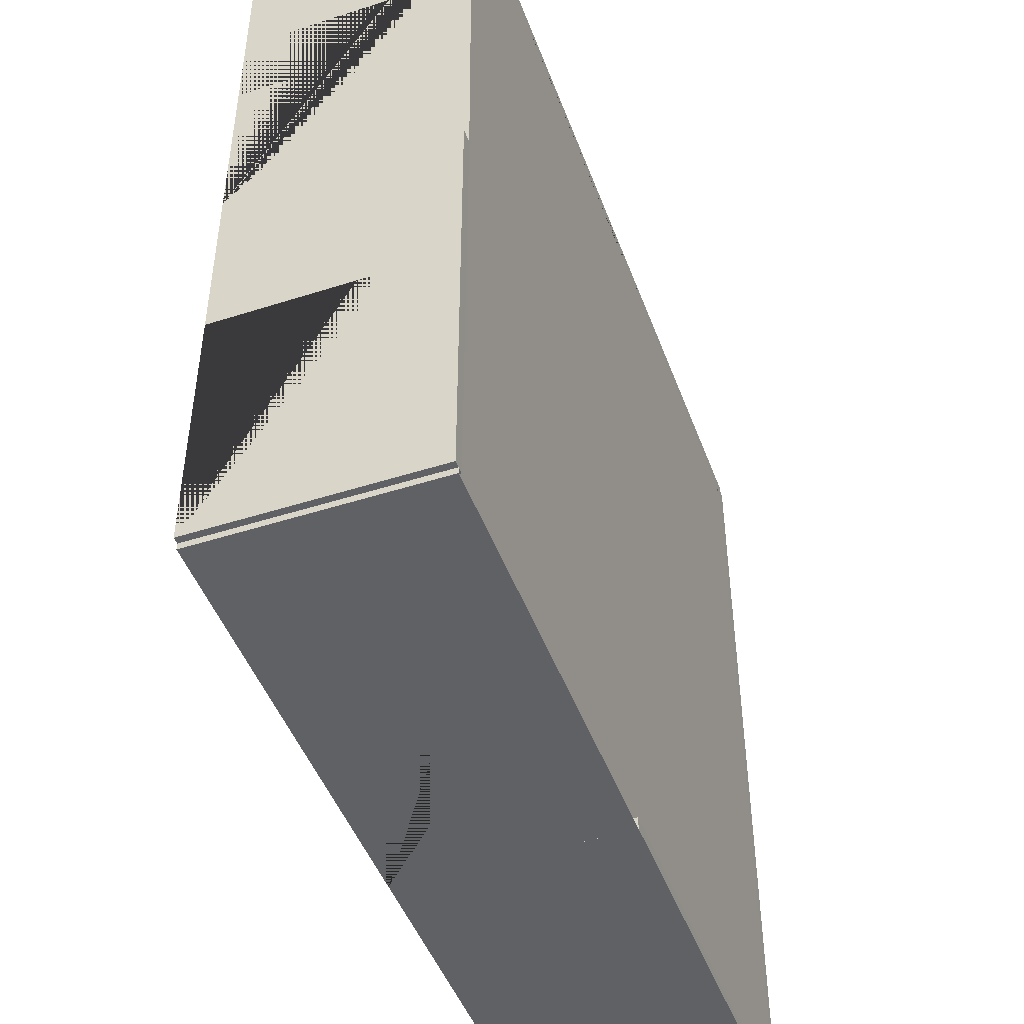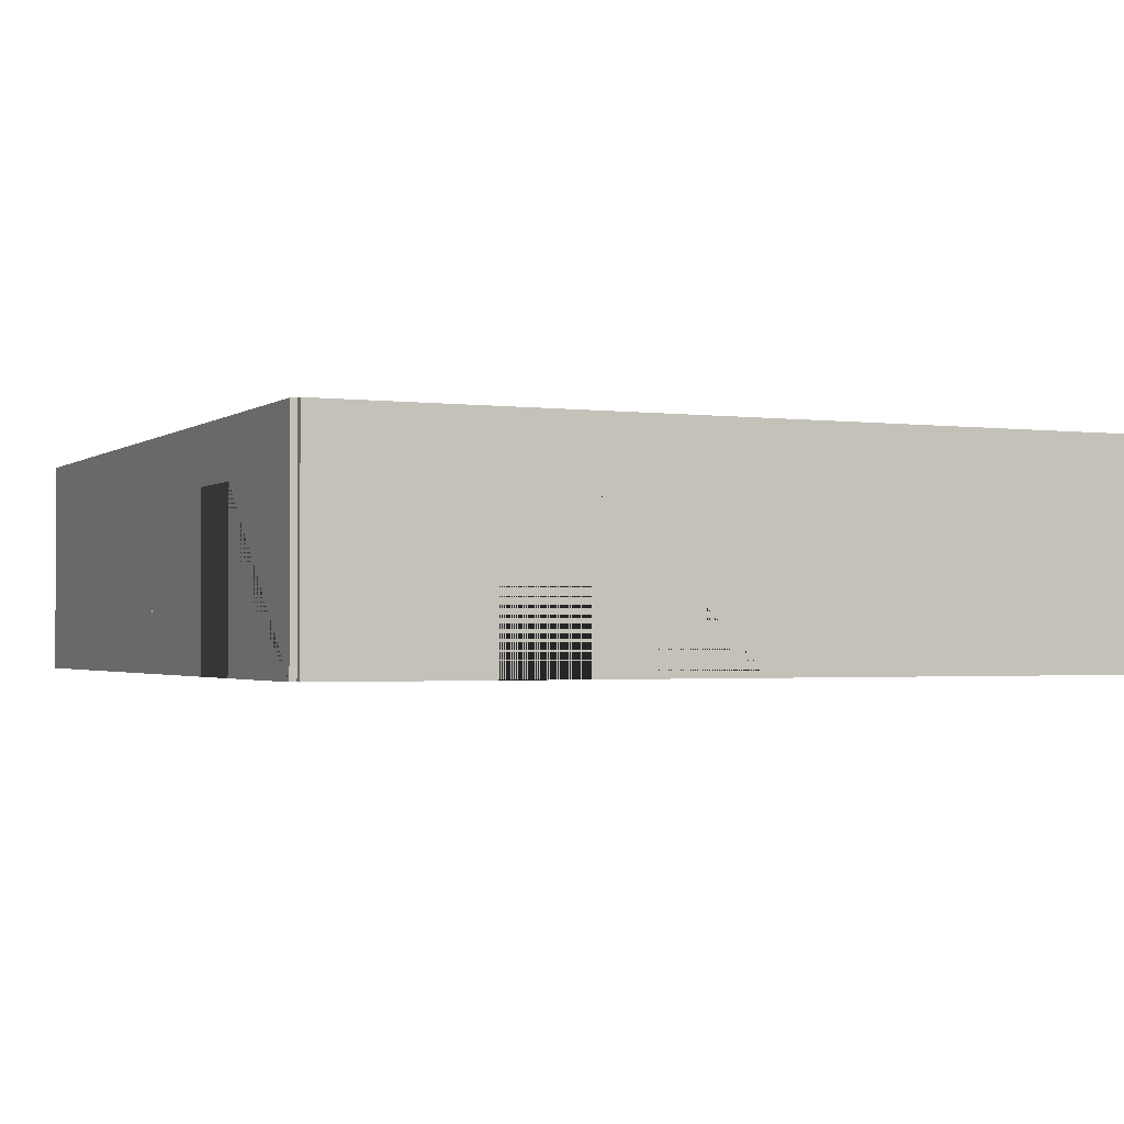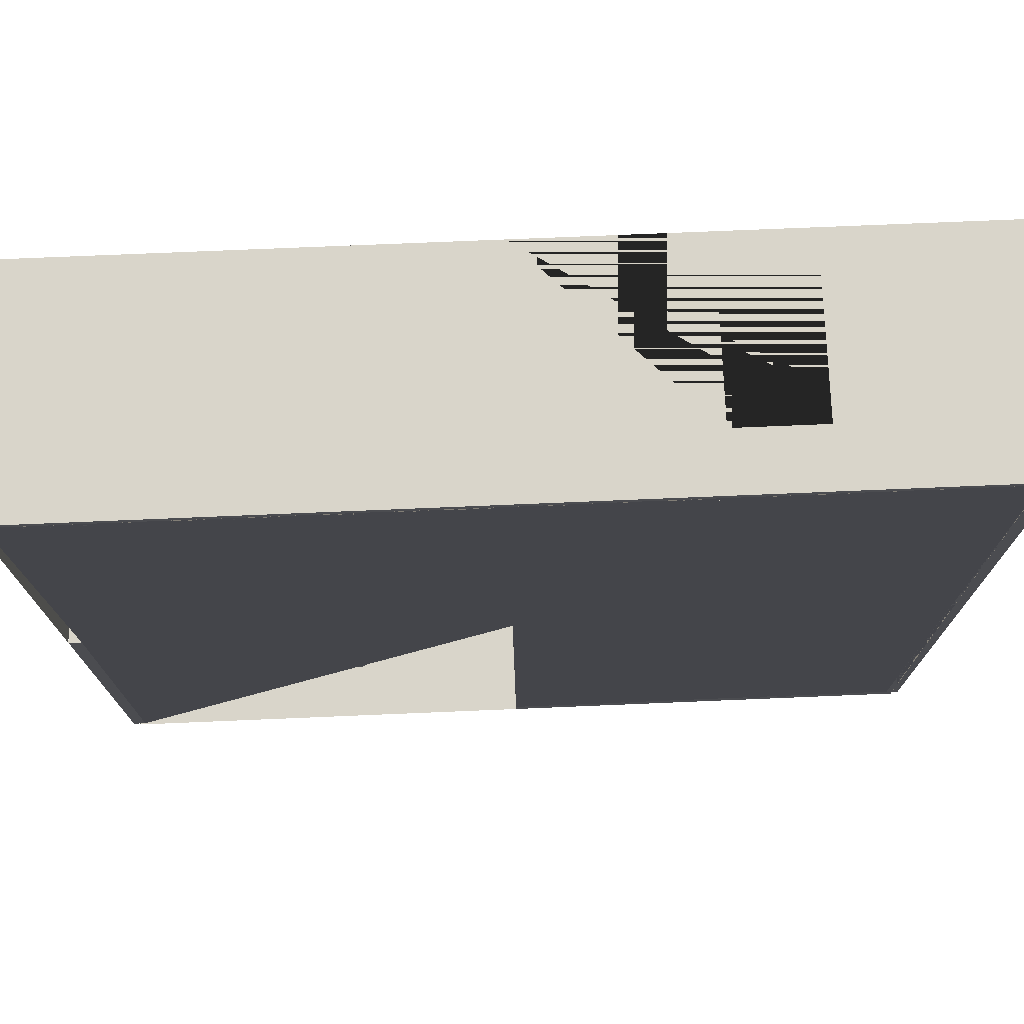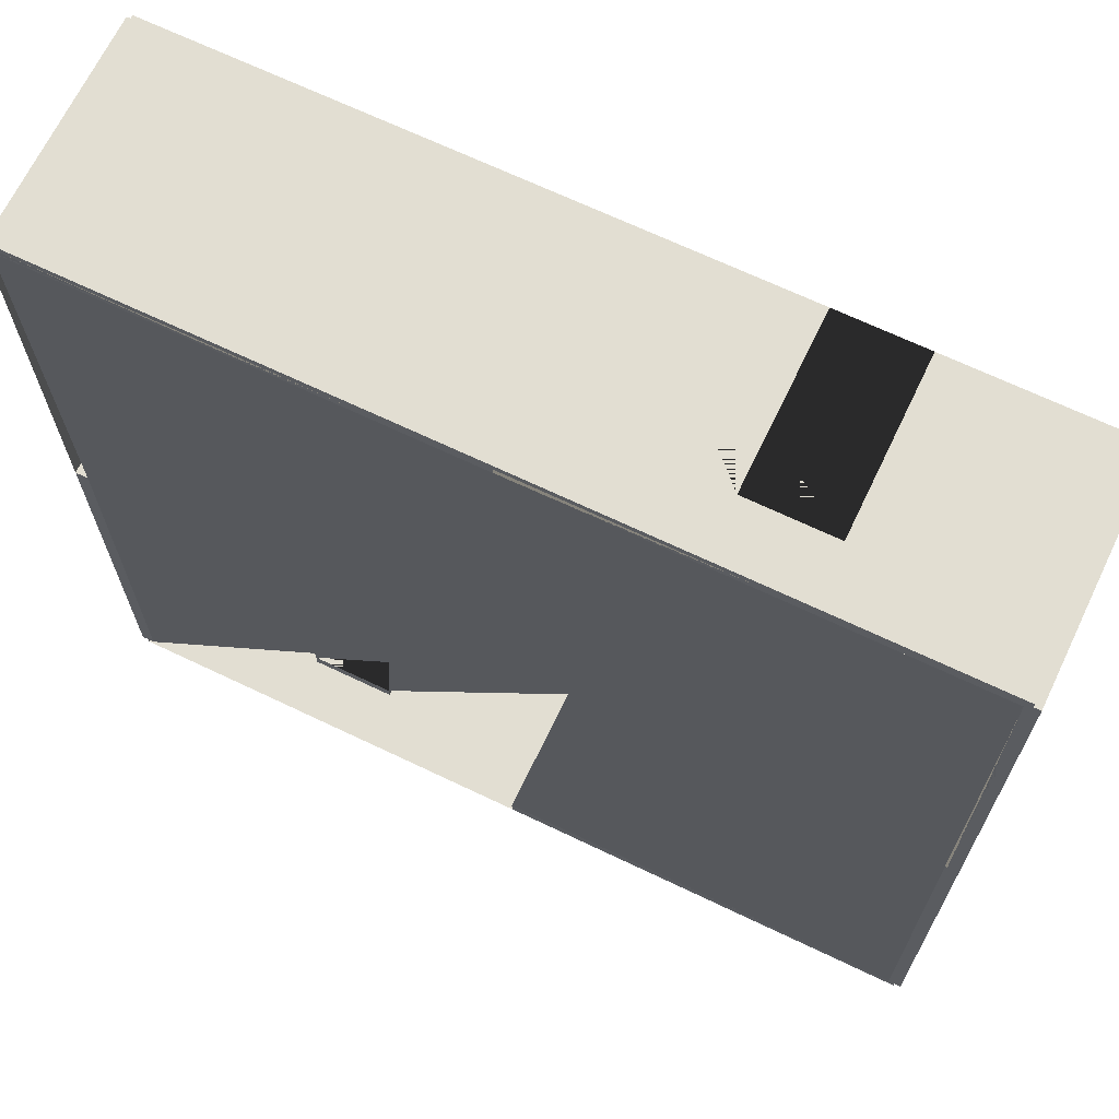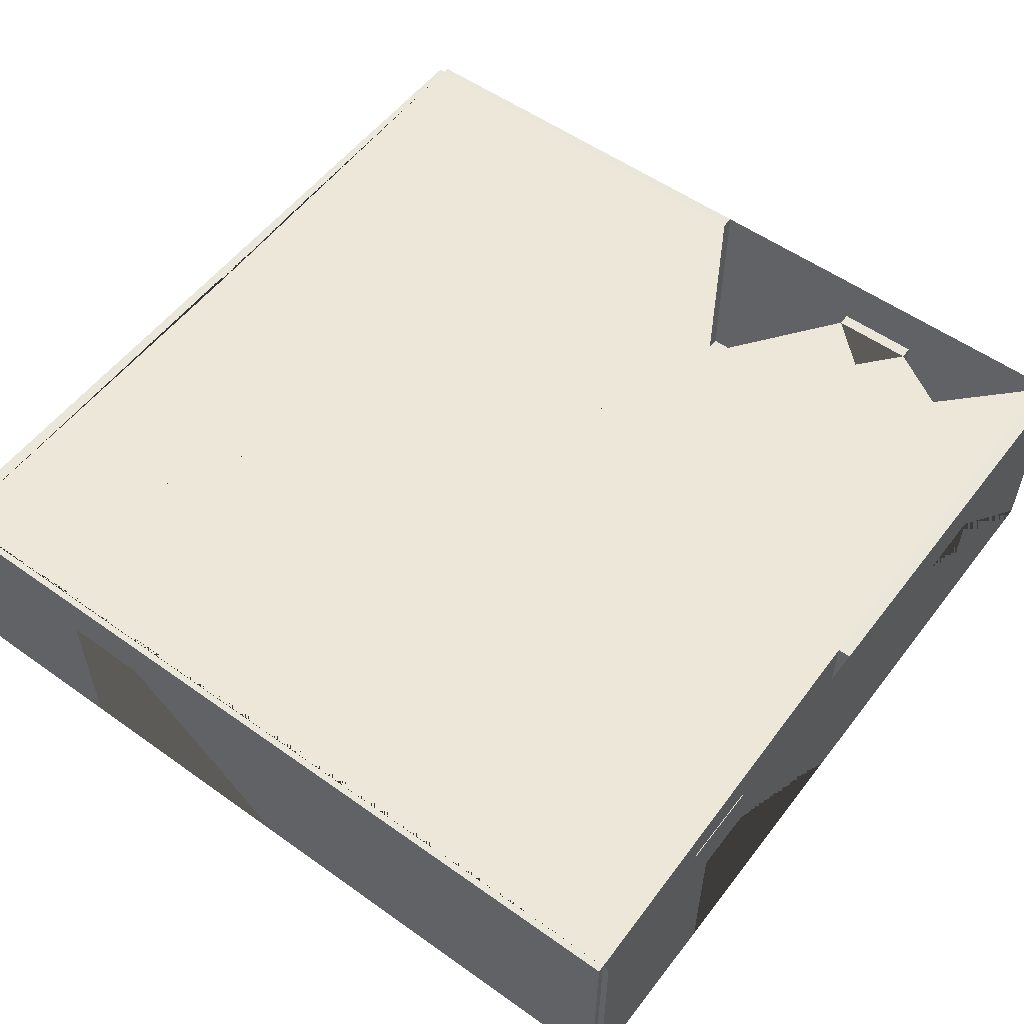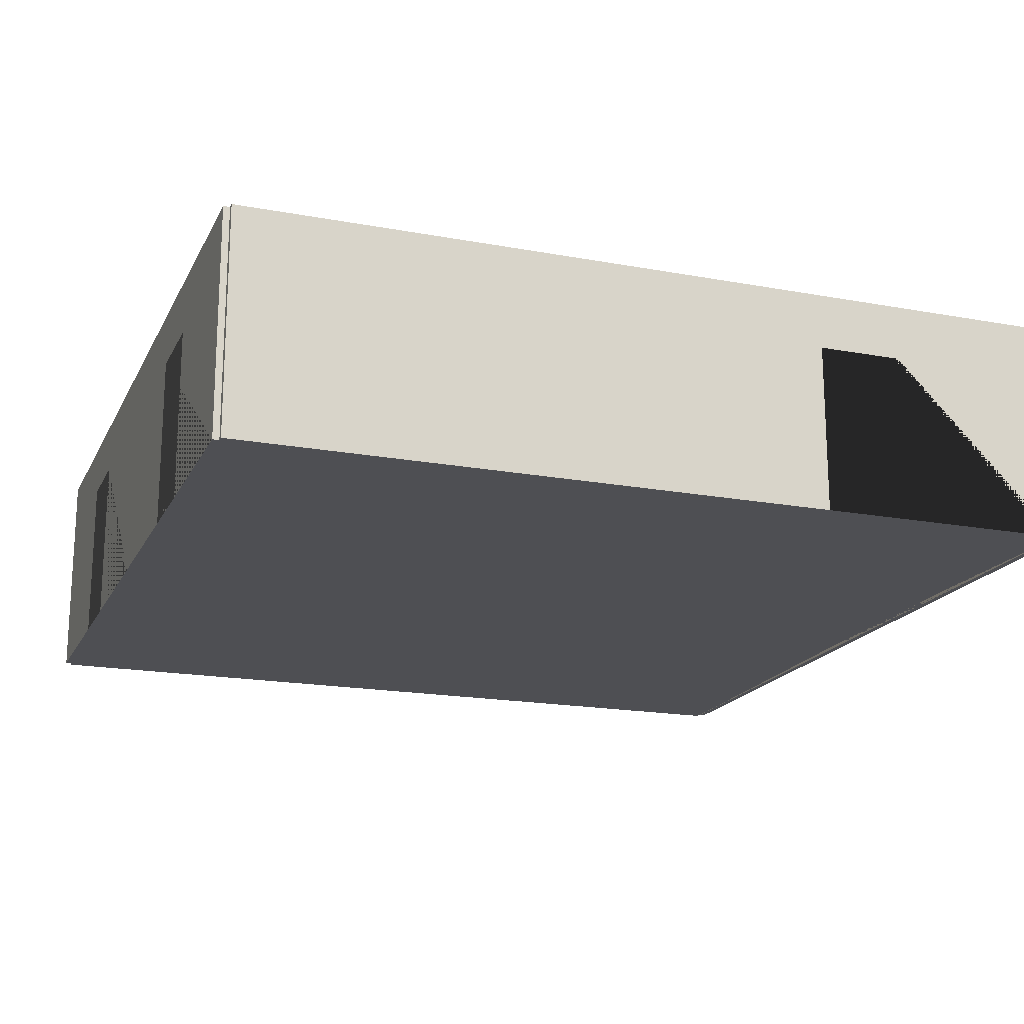
<metadata>
{"format":"obj","ext":"obj","renderer":"f3d","projection":"perspective","resolution":1024,"background":"white","views":[{"elev":-47.2,"azim":109.9,"up":"+Z"},{"elev":-1.8,"azim":-24.6,"up":"+Y"},{"elev":74.6,"azim":177.6,"up":"+Z"},{"elev":67.9,"azim":-154.4,"up":"+Z"},{"elev":55.0,"azim":36.9,"up":"+Y"},{"elev":-18.2,"azim":-109.8,"up":"+Y"}]}
</metadata>
<code>
o Left_Doubles_Room_Right_4_Way_Doubles
v -709.8 0 -130
v -709.8 5.3 -130
v -710.2 0 -130
v -710.2 5.3 -130
v -709.8 0 -140
v -709.8 5.3 -140
v -710.2 0 -140
v -710.2 5.3 -140
v -710.2 0 -136
v -710.2 0 -134
v -709.8 0 -134
v -709.8 0 -136
v -709.8 3.975 -136
v -709.8 3.975 -134
v -710.2 3.975 -134
v -710.2 3.975 -136
v -730 0 -119.8
v -730 5.3 -119.8
v -730 0 -120.2
v -730 5.3 -120.2
v -720 0 -119.8
v -720 5.3 -119.8
v -720 0 -120.2
v -720 5.3 -120.2
v -724 0 -120.2
v -726 0 -120.2
v -726 0 -119.8
v -724 0 -119.8
v -724 3.975 -119.8
v -726 3.975 -119.8
v -726 3.975 -120.2
v -724 3.975 -120.2
v -720 0 -119.8
v -720 5.3 -119.8
v -720 0 -120.2
v -720 5.3 -120.2
v -710 0 -119.8
v -710 5.3 -119.8
v -710 0 -120.2
v -710 5.3 -120.2
v -709.8 0 -120
v -709.8 5.3 -120
v -710.1 0 -120
v -710.1 5.3 -120
v -709.8 0 -130
v -709.8 5.3 -130
v -710.1 0 -130
v -710.1 5.3 -130
v -710.1 0 -126
v -710.1 0 -124
v -709.8 0 -124
v -709.8 0 -126
v -709.8 3.975 -126
v -709.8 3.975 -124
v -710.1 3.975 -124
v -710.1 3.975 -126
v -729.8 0 -120
v -729.8 5.3 -120
v -730.1 0 -120
v -730.1 5.3 -120
v -729.8 0 -130
v -729.8 5.3 -130
v -730.1 0 -130
v -730.1 5.3 -130
v -730.1 0 -126
v -730.1 0 -124
v -729.8 0 -124
v -729.8 0 -126
v -729.8 3.975 -126
v -729.8 3.975 -124
v -730.1 3.975 -124
v -730.1 3.975 -126
v -729.9 0 -130
v -729.9 5.3 -130
v -730.2 0 -130
v -730.2 5.3 -130
v -729.9 0 -140
v -729.9 5.3 -140
v -730.2 0 -140
v -730.2 5.3 -140
v -720 0 -139.9
v -720 5.3 -139.9
v -720 0 -140.1
v -720 5.3 -140.1
v -710 0 -139.9
v -710 5.3 -139.9
v -710 0 -140.1
v -710 5.3 -140.1
v -714 0 -140.1
v -716 0 -140.1
v -716 0 -139.9
v -714 0 -139.9
v -714 3.975 -139.9
v -716 3.975 -139.9
v -716 3.975 -140.1
v -714 3.975 -140.1
v -730 0 -139.9
v -730 5.3 -139.9
v -730 0 -140.1
v -730 5.3 -140.1
v -720 0 -139.9
v -720 5.3 -139.9
v -720 0 -140.1
v -720 5.3 -140.1
v -724 0 -140.1
v -726 0 -140.1
v -726 0 -139.9
v -724 0 -139.9
v -724 3.975 -139.9
v -726 3.975 -139.9
v -726 3.975 -140.1
v -724 3.975 -140.1
f 3 10 11 1
f 8 4 2 6
f 9 7 5 12
f 10 9 12 11
f 5 6 2 1 11 14 13 12
f 3 4 8 7 9 16 15 10
f 10 15 14 11
f 9 12 13 16
f 7 8 6 5
f 1 2 4 3
f 15 16 13 14
f 19 26 27 17
f 24 20 18 22
f 25 23 21 28
f 26 25 28 27
f 21 22 18 17 27 30 29 28
f 19 20 24 23 25 32 31 26
f 26 31 30 27
f 25 28 29 32
f 23 24 22 21
f 17 18 20 19
f 31 32 29 30
f 40 36 34 38
f 35 39 37 33
f 38 34 33 37
f 39 40 38 37
f 36 40 39 35
f 33 34 36 35
f 43 50 51 41
f 49 47 45 52
f 50 49 52 51
f 45 46 42 41 51 54 53 52
f 43 44 48 47 49 56 55 50
f 50 55 54 51
f 49 52 53 56
f 41 42 44 43
f 55 56 53 54
f 59 66 67 57
f 64 60 58 62
f 65 63 61 68
f 66 65 68 67
f 61 62 58 57 67 70 69 68
f 59 60 64 63 65 72 71 66
f 66 71 70 67
f 65 68 69 72
f 63 64 62 61
f 57 58 60 59
f 71 72 69 70
f 80 76 74 78
f 75 79 77 73
f 78 74 73 77
f 79 80 78 77
f 76 80 79 75
f 73 74 76 75
f 83 90 91 81
f 89 87 85 92
f 90 89 92 91
f 83 84 88 87 89 96 95 90
f 90 95 94 91
f 89 92 93 96
f 87 88 86 85
f 81 82 84 83
f 95 96 93 94
f 99 106 107 97
f 104 100 98 102
f 105 103 101 108
f 106 105 108 107
f 101 102 98 97 107 110 109 108
f 99 100 104 103 105 112 111 106
f 106 111 110 107
f 105 108 109 112
f 103 104 102 101
f 97 98 100 99
f 111 112 109 110
f 58 20 62 74 98 78 102 81 91 94 92 93 85 8 4 48 40 44 24 36
f 57 19 67 68 61 73 97 77 107 108 101 81 91 92 7 85 9 10 3 47 49 50 39 43 23 35 25 26
f 85 7 92
l 8 20
l 4 24
l 7 19
l 3 23

</code>
